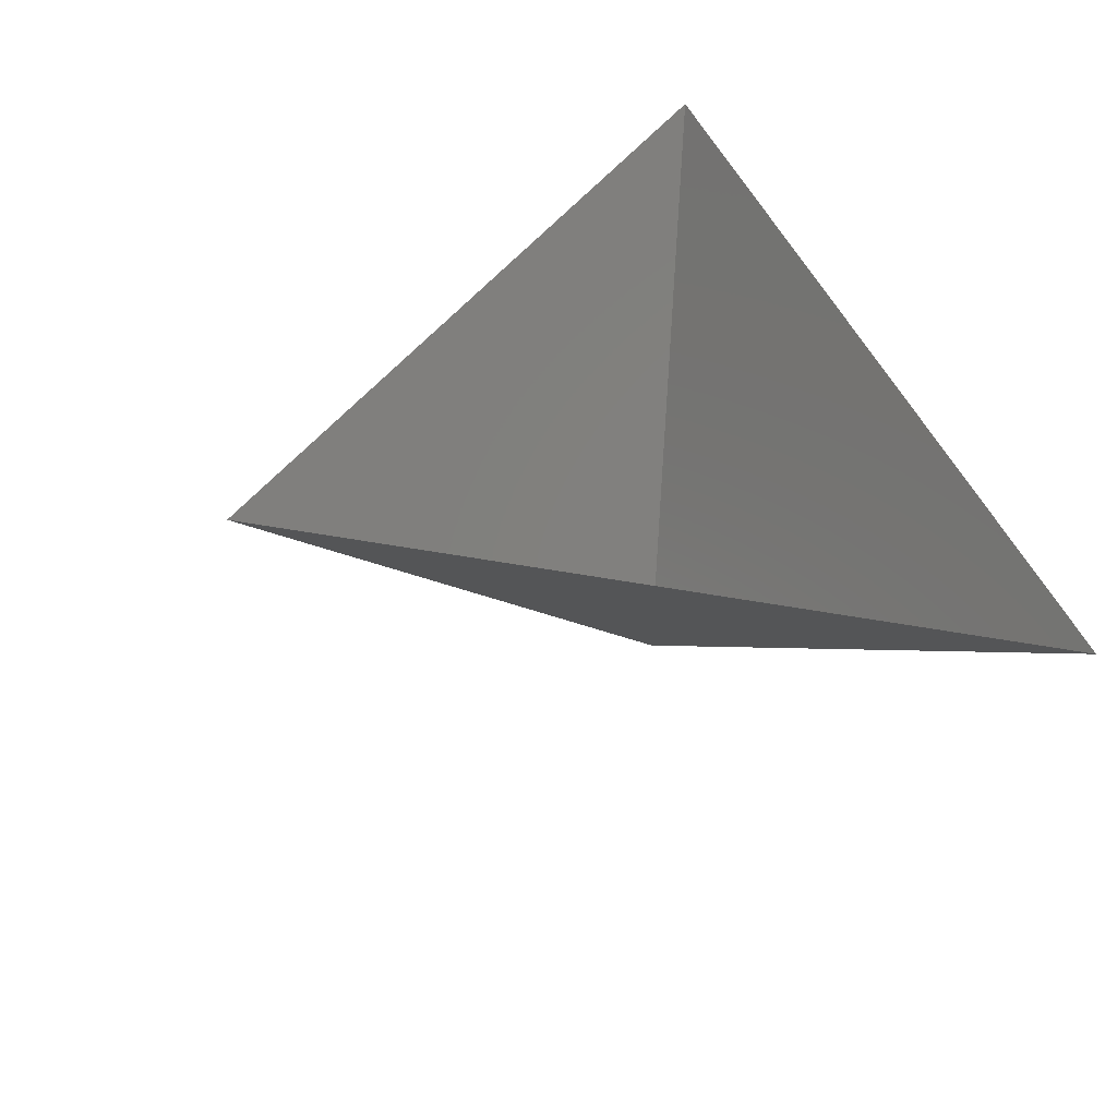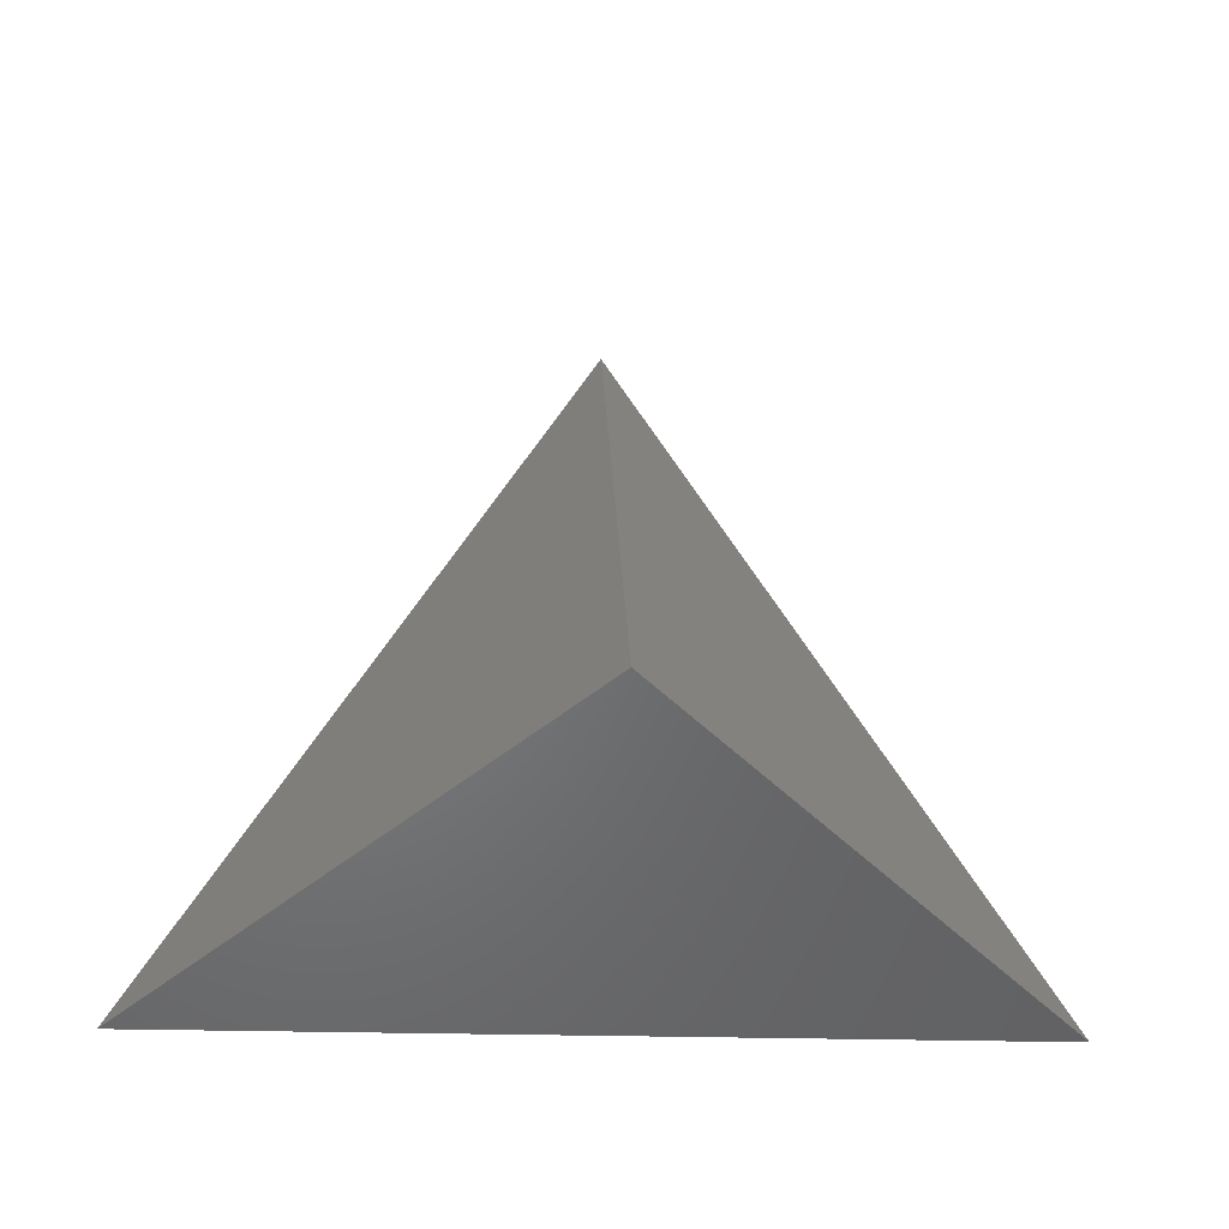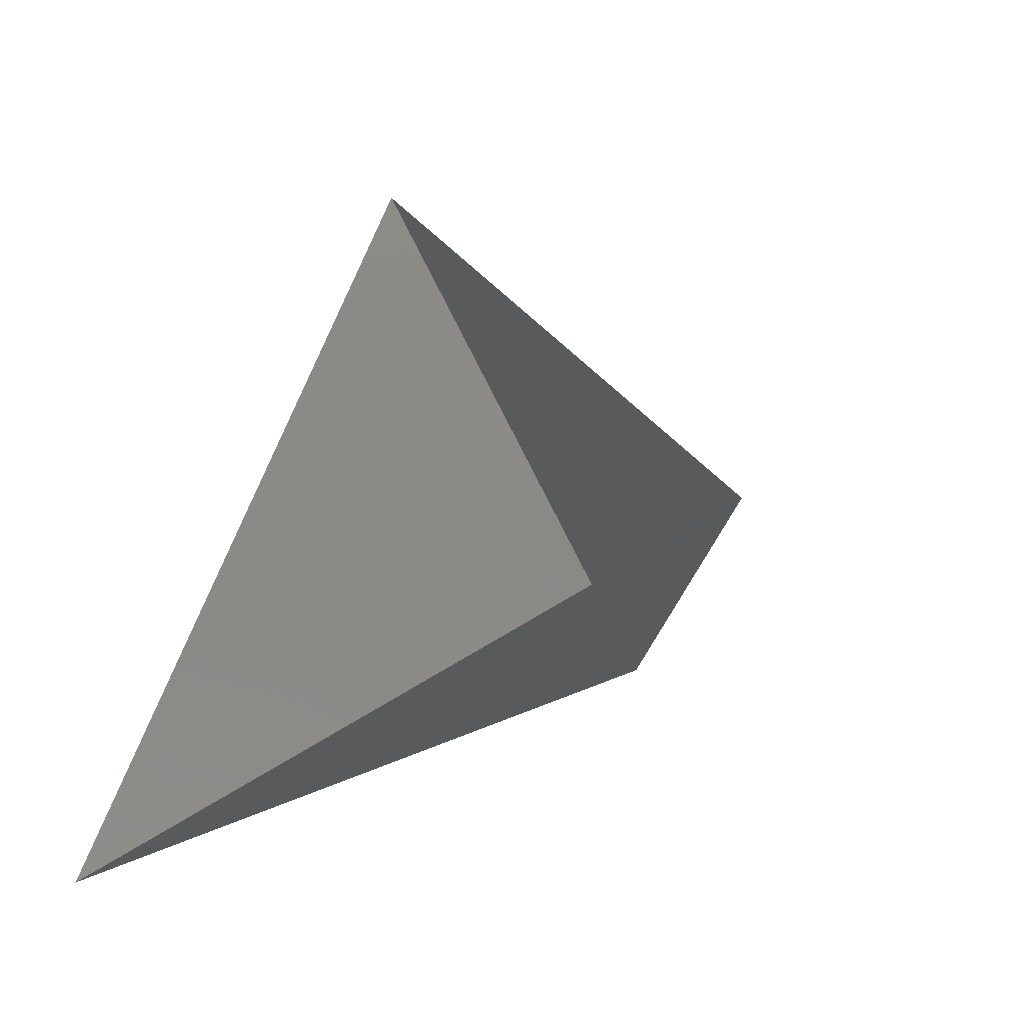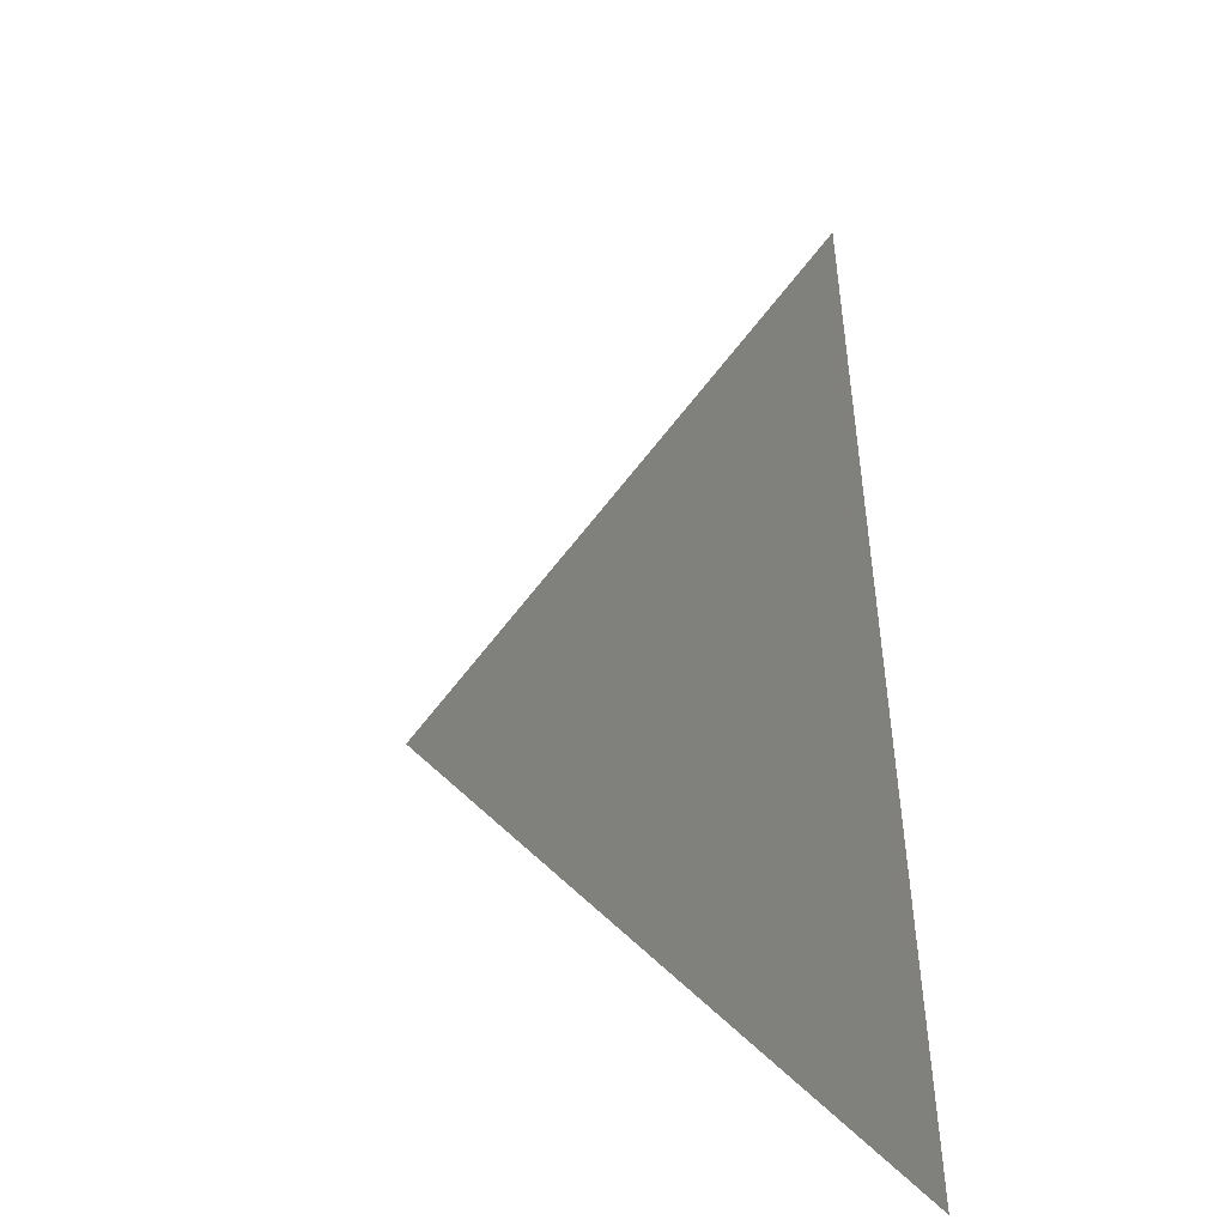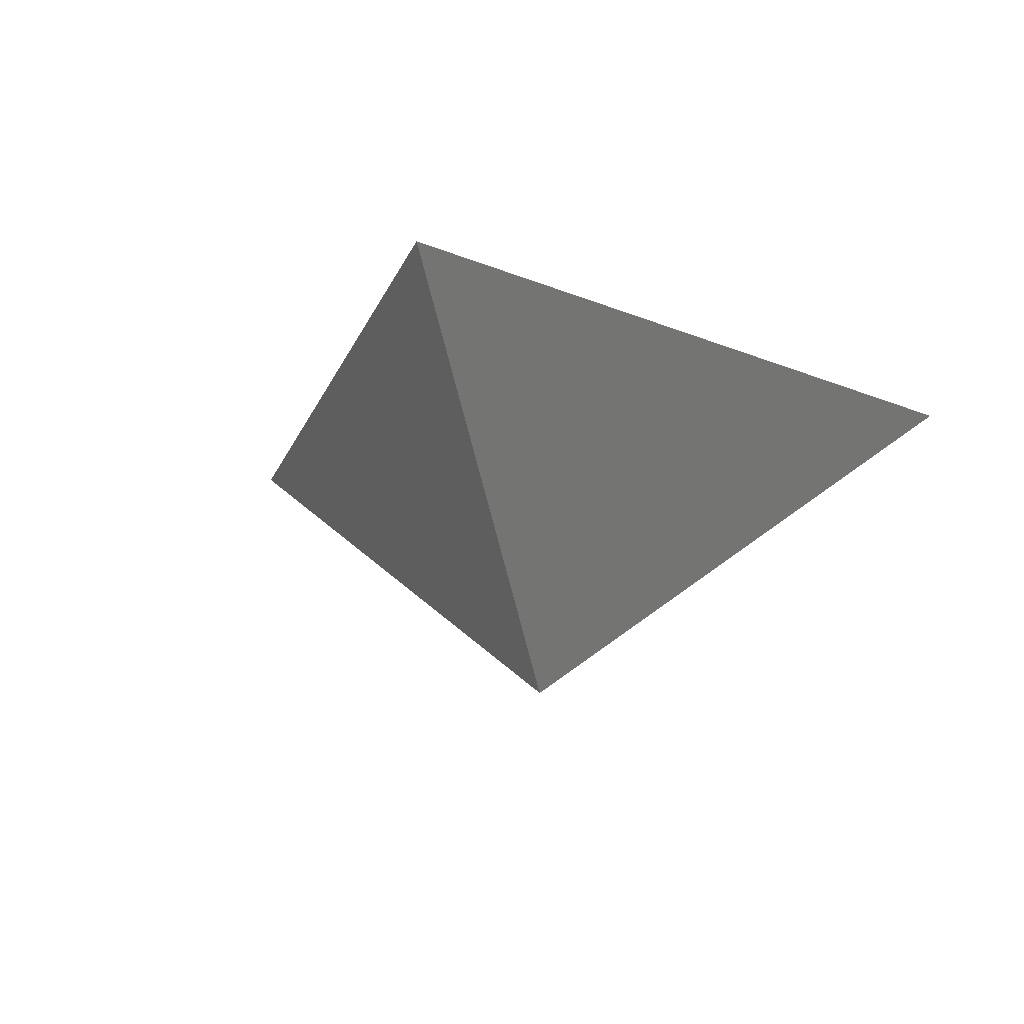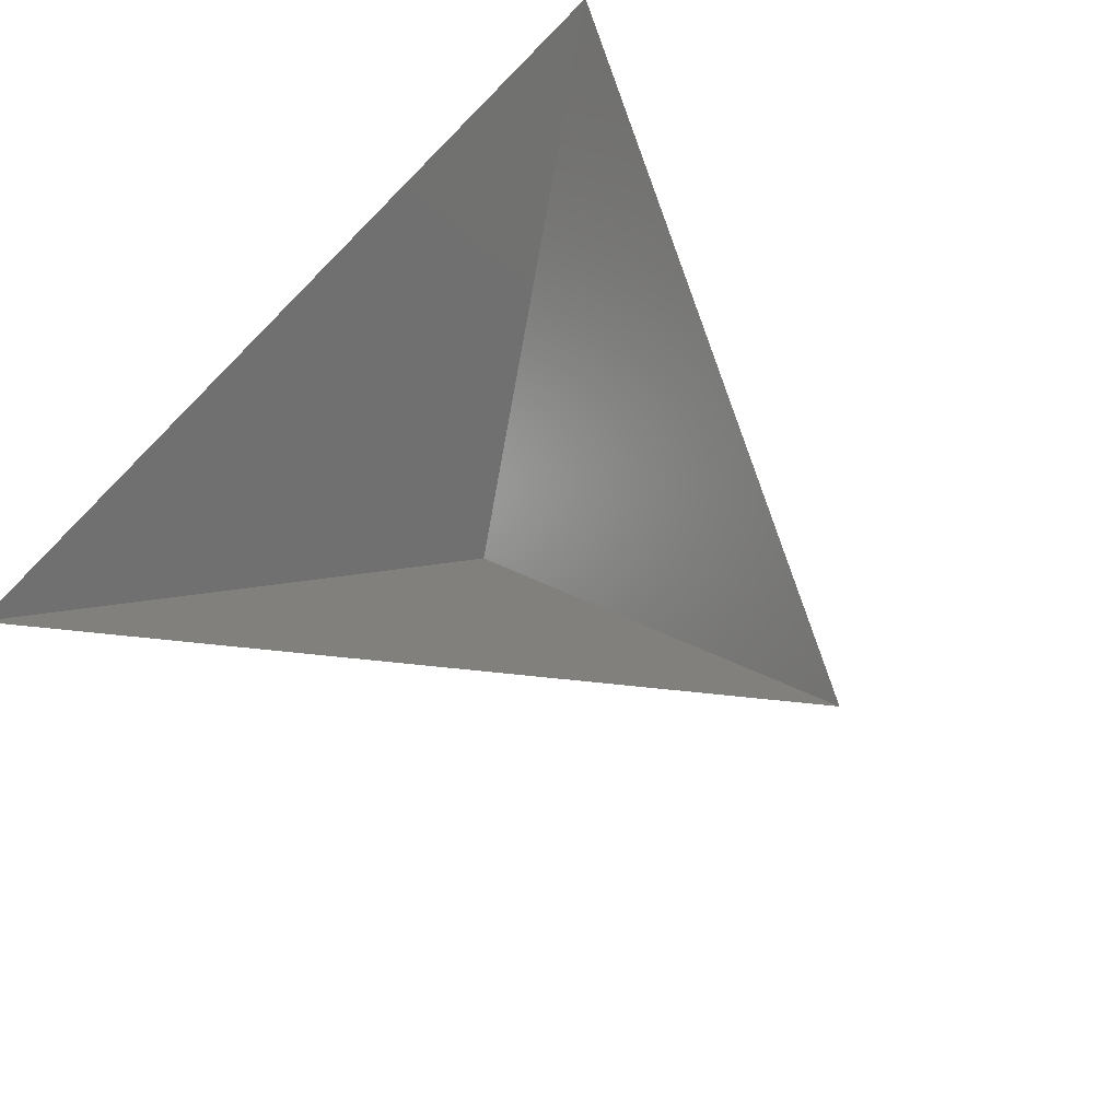
<metadata>
{"format":"stl","ext":"stl","renderer":"f3d","projection":"perspective","resolution":1024,"background":"white","views":[{"elev":46.9,"azim":-111.8,"up":"+Z"},{"elev":-19.9,"azim":175.9,"up":"+Y"},{"elev":-37.9,"azim":45.3,"up":"+Y"},{"elev":25.8,"azim":-100.8,"up":"+Y"},{"elev":-17.3,"azim":-163.3,"up":"+Z"},{"elev":69.6,"azim":129.6,"up":"+Z"}]}
</metadata>
<code>
# stl→obj: 4 verts, 3 faces
v -5 -17 34.93
v 7 -17 34.93
v 1 -14 29.93
v 1 -8 34.93
f 1 2 3
f 2 4 3
f 4 1 3

</code>
